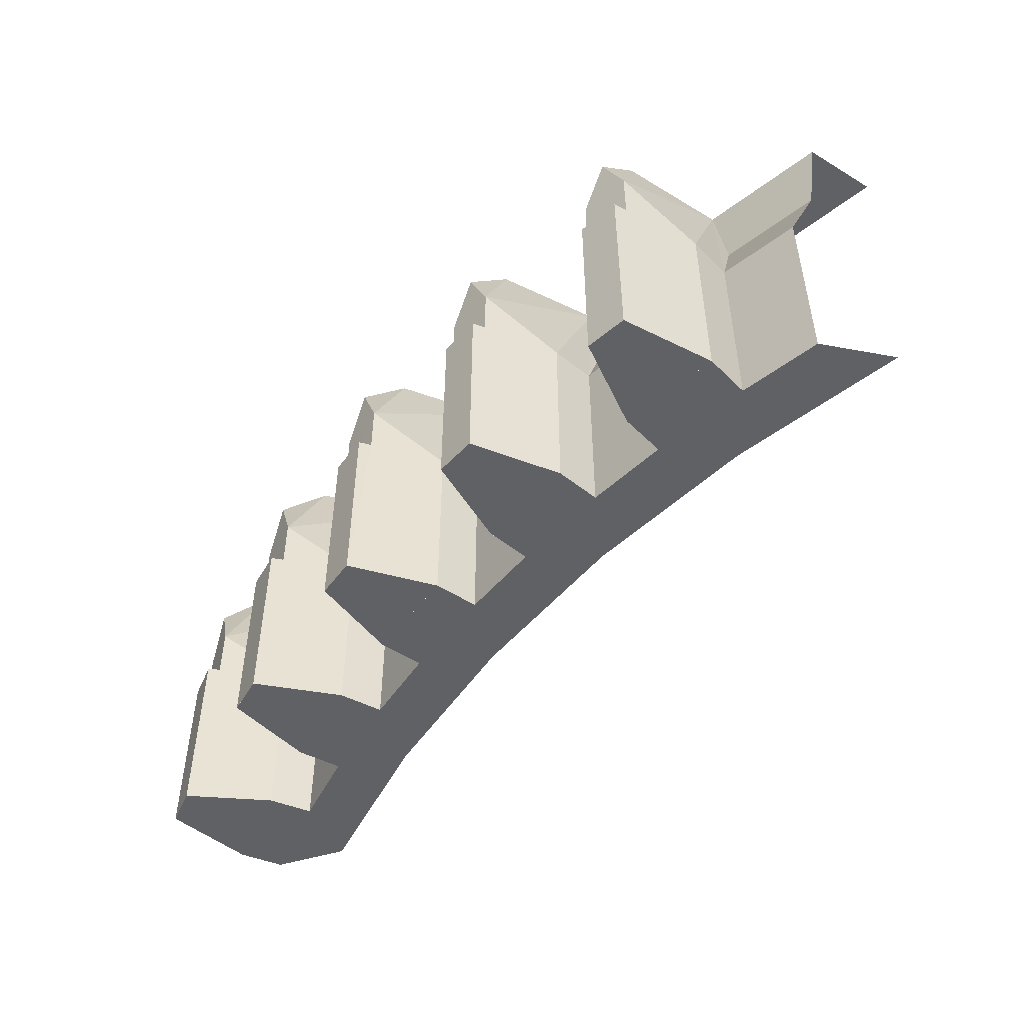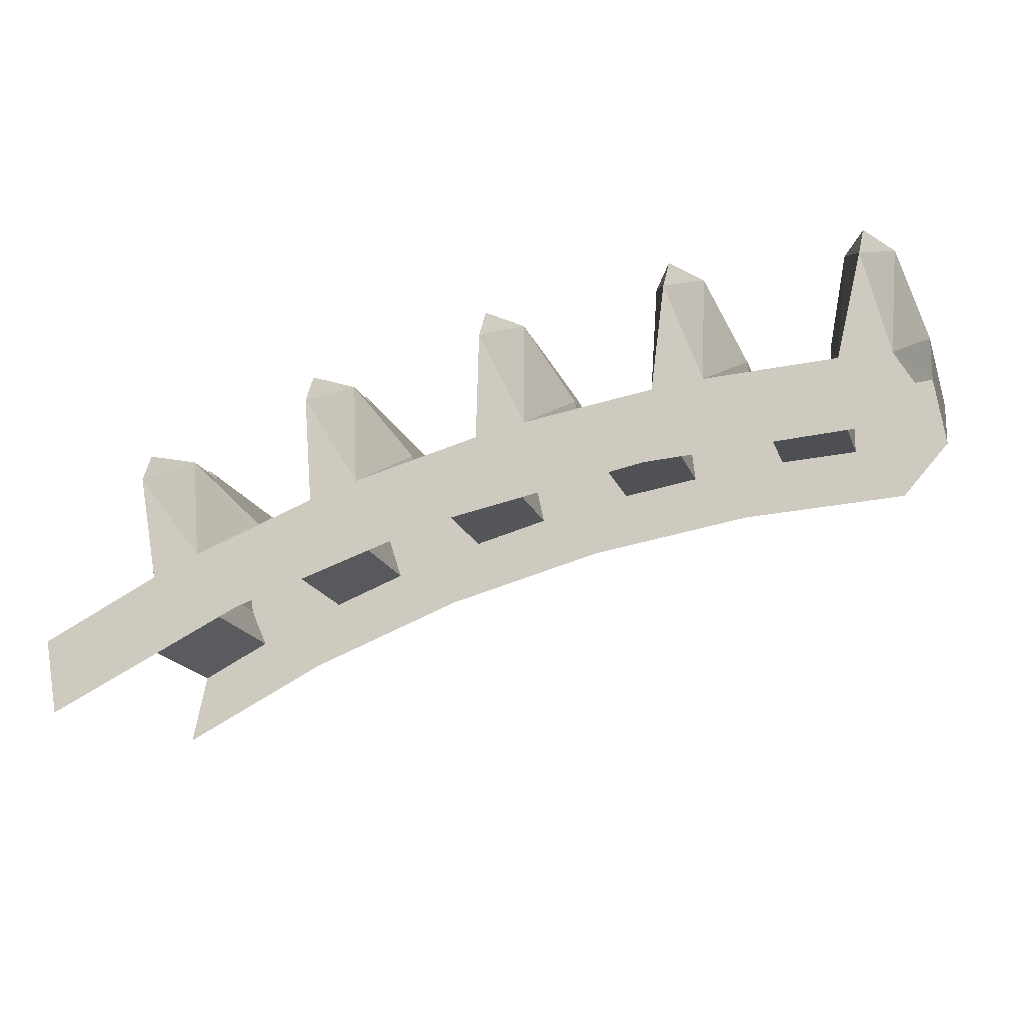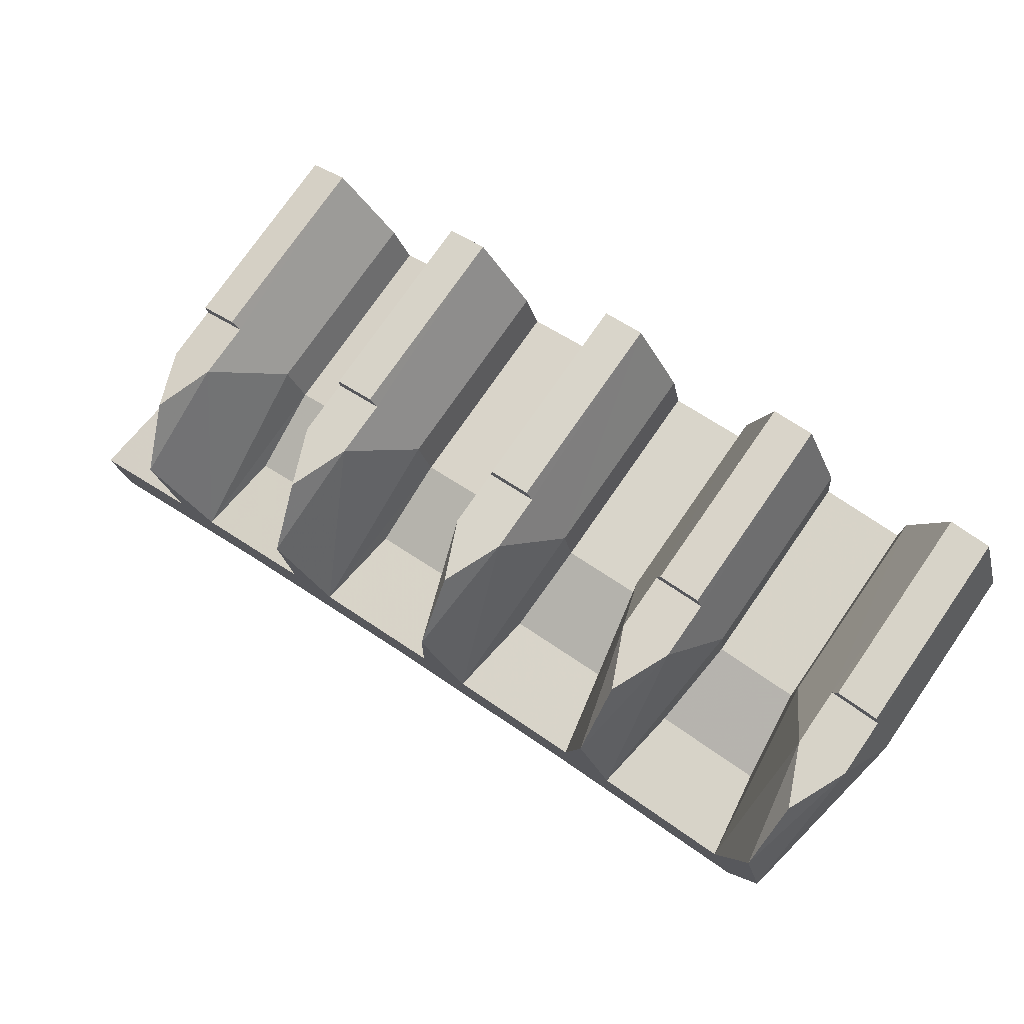
<metadata>
{"format":"obj","ext":"obj","renderer":"f3d","projection":"perspective","resolution":1024,"background":"white","views":[{"elev":-49.9,"azim":66.7,"up":"+Y"},{"elev":-17.8,"azim":-163.7,"up":"+Z"},{"elev":76.6,"azim":-145.2,"up":"+Z"}]}
</metadata>
<code>
v -0.04266 -0.25 3.837
v 0.04266 -0.25 3.837
v 0.04266 0.1538 3.837
v -0.04266 0.1538 3.837
v 0.0514 0.1539 3.812
v 0.0514 0.2692 3.812
v -0.0514 0.2692 3.812
v -0.0514 0.1539 3.812
v 0 0.5 3.709
v 0.0514 0.5 3.495
v -0.0514 0.5 3.495
v -0.0514 0.2692 3.812
v 0.0514 0.2692 3.812
v 0 0.3846 3.812
v 0 0.5 3.709
v -0.0514 0.5 3.495
v -0.0514 0.2692 3.812
v 0 0.5 3.709
v -0.0514 0.2692 3.812
v 0 0.3846 3.812
v 0.0514 0.2692 3.812
v 0.0514 0.5 3.495
v 0 0.5 3.709
v 0 0.3846 3.812
v 0.0514 0.2692 3.812
v 0 0.5 3.709
v -0.0514 0.1538 3.812
v -0.04265 0.1538 3.837
v 0.04265 0.1538 3.837
v 0.0514 0.1538 3.812
v 0.1028 -0.25 3.658
v 0.04265 -0.25 3.837
v -0.04265 -0.25 3.837
v -0.1028 -0.25 3.658
v -0.1028 -0.25 3.565
v 0.1028 -0.25 3.565
v 0.1028 -0.25 3.658
v -0.1028 -0.25 3.658
v -0.0514 0.1538 3.812
v -0.0514 0.2692 3.812
v -0.1028 0.1538 3.658
v -0.1028 0.1538 3.658
v -0.0514 0.2692 3.812
v -0.0514 0.5 3.495
v -0.0514 0.5 3.495
v -0.1028 0.1538 3.565
v -0.1028 0.1538 3.658
v -0.0778 0.3269 3.495
v -0.1028 0.1538 3.565
v -0.0514 0.5 3.495
v 0.0514 0.5 3.495
v 0.1028 0.1538 3.565
v 0.0778 0.3269 3.495
v -0.1028 -0.25 3.658
v -0.1028 0.1538 3.658
v -0.1028 0.1538 3.565
v -0.1028 -0.25 3.565
v -0.04265 -0.25 3.837
v -0.0514 0.1538 3.812
v -0.1028 0.1538 3.658
v -0.1028 -0.25 3.658
v -0.04265 -0.25 3.837
v -0.04265 0.1538 3.837
v -0.0514 0.1538 3.812
v 0.1028 0.1538 3.658
v 0.0514 0.2692 3.812
v 0.0514 0.1538 3.812
v 0.0514 0.5 3.495
v 0.0514 0.2692 3.812
v 0.1028 0.1538 3.658
v 0.1028 0.1538 3.658
v 0.1028 0.1538 3.565
v 0.0514 0.5 3.495
v 0.1028 -0.25 3.565
v 0.1028 0.1538 3.565
v 0.1028 0.1538 3.658
v 0.1028 -0.25 3.658
v 0.1028 -0.25 3.658
v 0.1028 0.1538 3.658
v 0.0514 0.1538 3.812
v 0.04265 -0.25 3.837
v 0.0514 0.1538 3.812
v 0.04265 0.1538 3.837
v 0.04265 -0.25 3.837
v 0.0778 0.3269 3.495
v 0.2879 0.3269 3.484
v 0.3142 0.5 3.481
v 0.0514 0.5 3.495
v 0.1028 0.1538 3.565
v 0.2704 0.1538 3.556
v 0.2879 0.3269 3.484
v 0.0778 0.3269 3.495
v 0.1028 0.1538 3.565
v 0.1028 -0.25 3.565
v 0.2704 -0.25 3.556
v 0.2704 0.1538 3.556
v 0.3587 -0.25 3.821
v 0.4435 -0.25 3.812
v 0.4435 0.1538 3.812
v 0.3587 0.1538 3.821
v 0.4496 0.1539 3.785
v 0.4496 0.2692 3.785
v 0.3473 0.2692 3.796
v 0.3473 0.1539 3.796
v 0.3877 0.5 3.689
v 0.4164 0.5 3.47
v 0.3142 0.5 3.481
v 0.3473 0.2692 3.796
v 0.4496 0.2692 3.785
v 0.3984 0.3846 3.791
v 0.3877 0.5 3.689
v 0.3142 0.5 3.481
v 0.3473 0.2692 3.796
v 0.3877 0.5 3.689
v 0.3473 0.2692 3.796
v 0.3984 0.3846 3.791
v 0.4496 0.2692 3.785
v 0.4164 0.5 3.47
v 0.3877 0.5 3.689
v 0.3984 0.3846 3.791
v 0.4496 0.2692 3.785
v 0.3877 0.5 3.689
v 0.3473 0.1538 3.796
v 0.3587 0.1538 3.821
v 0.4435 0.1538 3.812
v 0.4496 0.1538 3.785
v 0.4845 -0.25 3.627
v 0.4435 -0.25 3.812
v 0.3587 -0.25 3.821
v 0.2801 -0.25 3.648
v 0.2704 -0.25 3.556
v 0.4749 -0.25 3.535
v 0.4846 -0.25 3.627
v 0.2801 -0.25 3.648
v 0.3473 0.1538 3.796
v 0.3473 0.2692 3.796
v 0.2801 0.1538 3.648
v 0.2801 0.1538 3.648
v 0.3473 0.2692 3.796
v 0.3142 0.5 3.481
v 0.3142 0.5 3.481
v 0.2704 0.1538 3.556
v 0.2801 0.1538 3.648
v 0.2879 0.3269 3.484
v 0.2704 0.1538 3.556
v 0.3142 0.5 3.481
v 0.4164 0.5 3.47
v 0.4749 0.1538 3.535
v 0.4427 0.3269 3.468
v 0.2801 -0.25 3.648
v 0.2801 0.1538 3.648
v 0.2704 0.1538 3.556
v 0.2704 -0.25 3.556
v 0.3587 -0.25 3.821
v 0.3473 0.1538 3.796
v 0.2801 0.1538 3.648
v 0.2801 -0.25 3.648
v 0.3587 -0.25 3.821
v 0.3587 0.1538 3.821
v 0.3473 0.1538 3.796
v 0.4845 0.1538 3.627
v 0.4496 0.2692 3.785
v 0.4496 0.1538 3.785
v 0.4164 0.5 3.47
v 0.4496 0.2692 3.785
v 0.4845 0.1538 3.627
v 0.4845 0.1538 3.627
v 0.4749 0.1538 3.535
v 0.4164 0.5 3.47
v 0.4749 -0.25 3.535
v 0.4749 0.1538 3.535
v 0.4845 0.1538 3.627
v 0.4845 -0.25 3.627
v 0.4845 -0.25 3.627
v 0.4845 0.1538 3.627
v 0.4496 0.1538 3.785
v 0.4435 -0.25 3.812
v 0.4496 0.1538 3.785
v 0.4435 0.1538 3.812
v 0.4435 -0.25 3.812
v 0.4427 0.3269 3.468
v 0.6505 0.3269 3.435
v 0.6763 0.5 3.429
v 0.4164 0.5 3.47
v 0.4749 0.1538 3.535
v 0.6407 0.1538 3.508
v 0.6505 0.3269 3.435
v 0.4427 0.3269 3.468
v 0.4749 0.1538 3.535
v 0.4749 -0.25 3.535
v 0.6407 -0.25 3.508
v 0.6407 0.1538 3.508
v 0.7561 -0.25 3.762
v 0.8396 -0.25 3.745
v 0.8396 0.1538 3.745
v 0.7561 0.1538 3.762
v 0.8428 0.1539 3.718
v 0.8428 0.2692 3.718
v 0.7422 0.2692 3.739
v 0.7422 0.1539 3.739
v 0.7711 0.5 3.628
v 0.7769 0.5 3.408
v 0.6763 0.5 3.429
v 0.7422 0.2692 3.739
v 0.8428 0.2692 3.718
v 0.7925 0.3846 3.728
v 0.7711 0.5 3.628
v 0.6763 0.5 3.429
v 0.7422 0.2692 3.739
v 0.7711 0.5 3.628
v 0.7422 0.2692 3.739
v 0.7925 0.3846 3.728
v 0.8428 0.2692 3.718
v 0.7769 0.5 3.408
v 0.7711 0.5 3.628
v 0.7925 0.3846 3.728
v 0.8428 0.2692 3.718
v 0.7711 0.5 3.628
v 0.7422 0.1538 3.739
v 0.7561 0.1538 3.762
v 0.8396 0.1538 3.745
v 0.8428 0.1538 3.718
v 0.861 -0.25 3.556
v 0.8396 -0.25 3.745
v 0.7561 -0.25 3.762
v 0.6599 -0.25 3.599
v 0.6407 -0.25 3.508
v 0.8418 -0.25 3.466
v 0.861 -0.25 3.556
v 0.6599 -0.25 3.599
v 0.7422 0.1538 3.739
v 0.7422 0.2692 3.739
v 0.6599 0.1538 3.599
v 0.6599 0.1538 3.599
v 0.7422 0.2692 3.739
v 0.6763 0.5 3.429
v 0.6763 0.5 3.429
v 0.6407 0.1538 3.508
v 0.6599 0.1538 3.599
v 0.6505 0.3269 3.435
v 0.6407 0.1538 3.508
v 0.6763 0.5 3.429
v 0.7769 0.5 3.408
v 0.8418 0.1538 3.466
v 0.8027 0.3269 3.402
v 0.6599 -0.25 3.599
v 0.6599 0.1538 3.599
v 0.6407 0.1538 3.508
v 0.6407 -0.25 3.508
v 0.7561 -0.25 3.762
v 0.7422 0.1538 3.739
v 0.6599 0.1538 3.599
v 0.6599 -0.25 3.599
v 0.7561 -0.25 3.762
v 0.7561 0.1538 3.762
v 0.7422 0.1538 3.739
v 0.861 0.1538 3.556
v 0.8428 0.2692 3.718
v 0.8428 0.1538 3.718
v 0.7769 0.5 3.408
v 0.8428 0.2692 3.718
v 0.861 0.1538 3.556
v 0.861 0.1538 3.556
v 0.8418 0.1538 3.466
v 0.7769 0.5 3.408
v 0.8418 -0.25 3.466
v 0.8418 0.1538 3.466
v 0.861 0.1538 3.556
v 0.861 -0.25 3.556
v 0.861 -0.25 3.556
v 0.861 0.1538 3.556
v 0.8428 0.1538 3.718
v 0.8396 -0.25 3.745
v 0.8428 0.1538 3.718
v 0.8396 0.1538 3.745
v 0.8396 -0.25 3.745
v 0.8027 0.3269 3.402
v 1.006 0.3269 3.348
v 1.031 0.5 3.34
v 0.7769 0.5 3.408
v 0.8418 0.1538 3.466
v 1.004 0.1538 3.422
v 1.006 0.3269 3.348
v 0.8027 0.3269 3.402
v 0.8418 0.1538 3.466
v 0.8418 -0.25 3.466
v 1.004 -0.25 3.422
v 1.004 0.1538 3.422
v 1.145 -0.25 3.663
v 1.226 -0.25 3.636
v 1.226 0.1538 3.636
v 1.145 0.1538 3.663
v 1.227 0.1539 3.609
v 1.227 0.2692 3.609
v 1.129 0.2692 3.641
v 1.129 0.1539 3.641
v 1.146 0.5 3.527
v 1.129 0.5 3.308
v 1.031 0.5 3.34
v 1.129 0.2692 3.641
v 1.227 0.2692 3.609
v 1.178 0.3846 3.625
v 1.146 0.5 3.527
v 1.031 0.5 3.34
v 1.129 0.2692 3.641
v 1.146 0.5 3.527
v 1.129 0.2692 3.641
v 1.178 0.3846 3.625
v 1.227 0.2692 3.609
v 1.129 0.5 3.308
v 1.146 0.5 3.527
v 1.178 0.3846 3.625
v 1.227 0.2692 3.609
v 1.146 0.5 3.527
v 1.129 0.1538 3.641
v 1.145 0.1538 3.663
v 1.226 0.1538 3.636
v 1.227 0.1538 3.609
v 1.228 -0.25 3.447
v 1.226 -0.25 3.636
v 1.145 -0.25 3.663
v 1.032 -0.25 3.51
v 1.004 -0.25 3.422
v 1.199 -0.25 3.359
v 1.228 -0.25 3.447
v 1.032 -0.25 3.51
v 1.129 0.1538 3.641
v 1.129 0.2692 3.641
v 1.032 0.1538 3.51
v 1.032 0.1538 3.51
v 1.129 0.2692 3.641
v 1.031 0.5 3.34
v 1.031 0.5 3.34
v 1.004 0.1538 3.422
v 1.032 0.1538 3.51
v 1.006 0.3269 3.348
v 1.004 0.1538 3.422
v 1.031 0.5 3.34
v 1.129 0.5 3.308
v 1.199 0.1538 3.359
v 1.154 0.3269 3.3
v 1.032 -0.25 3.51
v 1.032 0.1538 3.51
v 1.004 0.1538 3.422
v 1.004 -0.25 3.422
v 1.145 -0.25 3.663
v 1.129 0.1538 3.641
v 1.032 0.1538 3.51
v 1.032 -0.25 3.51
v 1.145 -0.25 3.663
v 1.145 0.1538 3.663
v 1.129 0.1538 3.641
v 1.228 0.1538 3.447
v 1.227 0.2692 3.609
v 1.227 0.1538 3.609
v 1.129 0.5 3.308
v 1.227 0.2692 3.609
v 1.228 0.1538 3.447
v 1.228 0.1538 3.447
v 1.199 0.1538 3.359
v 1.129 0.5 3.308
v 1.199 -0.25 3.359
v 1.199 0.1538 3.359
v 1.228 0.1538 3.447
v 1.228 -0.25 3.447
v 1.228 -0.25 3.447
v 1.228 0.1538 3.447
v 1.227 0.1538 3.609
v 1.226 -0.25 3.636
v 1.227 0.1538 3.609
v 1.226 0.1538 3.636
v 1.226 -0.25 3.636
v 1.154 0.3269 3.3
v 1.35 0.3269 3.224
v 1.375 0.5 3.214
v 1.129 0.5 3.308
v 1.199 0.1538 3.359
v 1.356 0.1538 3.299
v 1.35 0.3269 3.224
v 1.154 0.3269 3.3
v 1.199 0.1538 3.359
v 1.199 -0.25 3.359
v 1.356 -0.25 3.299
v 1.356 0.1538 3.299
v 1.522 -0.25 3.523
v 1.6 -0.25 3.488
v 1.6 0.1538 3.488
v 1.522 0.1538 3.523
v 1.597 0.1539 3.461
v 1.597 0.2692 3.461
v 1.503 0.2692 3.503
v 1.503 0.1539 3.503
v 1.509 0.5 3.388
v 1.468 0.5 3.172
v 1.375 0.5 3.214
v 1.503 0.2692 3.503
v 1.597 0.2692 3.461
v 1.55 0.3846 3.482
v 1.509 0.5 3.388
v 1.375 0.5 3.214
v 1.503 0.2692 3.503
v 1.509 0.5 3.388
v 1.503 0.2692 3.503
v 1.55 0.3846 3.482
v 1.597 0.2692 3.461
v 1.468 0.5 3.172
v 1.509 0.5 3.388
v 1.55 0.3846 3.482
v 1.597 0.2692 3.461
v 1.509 0.5 3.388
v 1.503 0.1538 3.503
v 1.522 0.1538 3.523
v 1.6 0.1538 3.488
v 1.597 0.1538 3.461
v 1.582 -0.25 3.299
v 1.6 -0.25 3.488
v 1.522 -0.25 3.523
v 1.394 -0.25 3.383
v 1.356 -0.25 3.299
v 1.544 -0.25 3.215
v 1.582 -0.25 3.299
v 1.394 -0.25 3.383
v 1.503 0.1538 3.503
v 1.503 0.2692 3.503
v 1.394 0.1538 3.383
v 1.394 0.1538 3.383
v 1.503 0.2692 3.503
v 1.375 0.5 3.214
v 1.375 0.5 3.214
v 1.356 0.1538 3.299
v 1.394 0.1538 3.383
v 1.35 0.3269 3.224
v 1.356 0.1538 3.299
v 1.375 0.5 3.214
v 1.468 0.5 3.172
v 1.544 0.1538 3.215
v 1.493 0.3269 3.161
v 1.394 -0.25 3.383
v 1.394 0.1538 3.383
v 1.356 0.1538 3.299
v 1.356 -0.25 3.299
v 1.522 -0.25 3.523
v 1.503 0.1538 3.503
v 1.394 0.1538 3.383
v 1.394 -0.25 3.383
v 1.522 -0.25 3.523
v 1.522 0.1538 3.523
v 1.503 0.1538 3.503
v 1.582 0.1538 3.299
v 1.597 0.2692 3.461
v 1.597 0.1538 3.461
v 1.468 0.5 3.172
v 1.597 0.2692 3.461
v 1.582 0.1538 3.299
v 1.582 0.1538 3.299
v 1.544 0.1538 3.215
v 1.468 0.5 3.172
v 1.544 -0.25 3.215
v 1.544 0.1538 3.215
v 1.582 0.1538 3.299
v 1.582 -0.25 3.299
v 1.582 -0.25 3.299
v 1.582 0.1538 3.299
v 1.597 0.1538 3.461
v 1.6 -0.25 3.488
v 1.597 0.1538 3.461
v 1.6 0.1538 3.488
v 1.6 -0.25 3.488
v 1.493 0.3269 3.161
v 1.68 0.3269 3.065
v 1.703 0.5 3.052
v 1.468 0.5 3.172
v 1.544 0.1538 3.215
v 1.693 0.1538 3.139
v 1.68 0.3269 3.065
v 1.493 0.3269 3.161
v 1.544 -0.25 3.215
v 1.693 -0.25 3.139
v 1.693 0.1538 3.139
v 1.544 0.1538 3.215
v 0.3142 0.5 3.481
v 0 0.5 3.35
v -0.0514 0.5 3.495
v 0.0514 0.5 3.495
v 0.4164 0.5 3.47
v 0.4372 0.5 3.321
v 0 0.5 3.35
v 0.3142 0.5 3.481
v 0.867 0.5 3.236
v 0.4372 0.5 3.321
v 0.4164 0.5 3.47
v 0.6763 0.5 3.429
v 1.031 0.5 3.34
v 0.867 0.5 3.236
v 0.6763 0.5 3.429
v 0.7769 0.5 3.408
v 1.282 0.5 3.095
v 0.867 0.5 3.236
v 1.031 0.5 3.34
v 1.129 0.5 3.308
v 1.468 0.5 3.172
v 1.282 0.5 3.095
v 1.129 0.5 3.308
v 1.375 0.5 3.214
v 1.675 0.5 2.901
v 1.282 0.5 3.095
v 1.468 0.5 3.172
v 1.703 0.5 3.052
v 1.544 -0.25 3.215
v 1.403 -0.25 3.152
v 1.725 -0.25 2.988
v 1.693 -0.25 3.139
v 1.066 -0.25 3.281
v 1.403 -0.25 3.152
v 1.544 -0.25 3.215
v 1.356 -0.25 3.299
v 1.004 -0.25 3.422
v 1.066 -0.25 3.281
v 1.356 -0.25 3.299
v 1.199 -0.25 3.359
v 0.8418 -0.25 3.466
v 0.7173 -0.25 3.374
v 1.066 -0.25 3.281
v 1.004 -0.25 3.422
v 0.3605 -0.25 3.431
v 0.7173 -0.25 3.374
v 0.8418 -0.25 3.466
v 0.6407 -0.25 3.508
v 0.2704 -0.25 3.556
v 0.3605 -0.25 3.431
v 0.6407 -0.25 3.508
v 0.4749 -0.25 3.535
v 0.1028 -0.25 3.565
v 0 -0.25 3.45
v 0.3605 -0.25 3.431
v 0.2704 -0.25 3.556
v -0.1028 -0.25 3.565
v 0 -0.25 3.45
v 0.1028 -0.25 3.565
g mesh6850572
f 1 2 3
f 3 4 1
g mesh6850574
f 5 6 7
f 7 8 5
f 9 10 11
f 12 13 14
f 15 16 17
f 18 19 20
f 21 22 23
f 24 25 26
f 27 28 29
f 29 30 27
f 31 32 33
f 33 34 31
g mesh6850576
f 35 36 37
f 37 38 35
f 39 40 41
f 42 43 44
f 45 46 47
f 48 49 50
f 51 52 53
f 54 55 56
f 56 57 54
f 58 59 60
f 60 61 58
f 62 63 64
f 65 66 67
f 68 69 70
f 71 72 73
f 74 75 76
f 76 77 74
f 78 79 80
f 80 81 78
f 82 83 84
f 85 86 87
f 87 88 85
f 89 90 91
f 91 92 89
g mesh6850578
f 93 94 95
f 95 96 93
g mesh6850580
f 97 98 99
f 99 100 97
g mesh6850582
f 101 102 103
f 103 104 101
f 105 106 107
f 108 109 110
f 111 112 113
f 114 115 116
f 117 118 119
f 120 121 122
f 123 124 125
f 125 126 123
f 127 128 129
f 129 130 127
g mesh6850584
f 131 132 133
f 133 134 131
f 135 136 137
f 138 139 140
f 141 142 143
f 144 145 146
f 147 148 149
f 150 151 152
f 152 153 150
f 154 155 156
f 156 157 154
f 158 159 160
f 161 162 163
f 164 165 166
f 167 168 169
f 170 171 172
f 172 173 170
f 174 175 176
f 176 177 174
f 178 179 180
f 181 182 183
f 183 184 181
f 185 186 187
f 187 188 185
g mesh6850586
f 189 190 191
f 191 192 189
g mesh6850588
f 193 194 195
f 195 196 193
g mesh6850590
f 197 198 199
f 199 200 197
f 201 202 203
f 204 205 206
f 207 208 209
f 210 211 212
f 213 214 215
f 216 217 218
f 219 220 221
f 221 222 219
f 223 224 225
f 225 226 223
g mesh6850592
f 227 228 229
f 229 230 227
f 231 232 233
f 234 235 236
f 237 238 239
f 240 241 242
f 243 244 245
f 246 247 248
f 248 249 246
f 250 251 252
f 252 253 250
f 254 255 256
f 257 258 259
f 260 261 262
f 263 264 265
f 266 267 268
f 268 269 266
f 270 271 272
f 272 273 270
f 274 275 276
f 277 278 279
f 279 280 277
f 281 282 283
f 283 284 281
g mesh6850594
f 285 286 287
f 287 288 285
g mesh6850596
f 289 290 291
f 291 292 289
g mesh6850598
f 293 294 295
f 295 296 293
f 297 298 299
f 300 301 302
f 303 304 305
f 306 307 308
f 309 310 311
f 312 313 314
f 315 316 317
f 317 318 315
f 319 320 321
f 321 322 319
g mesh6850600
f 323 324 325
f 325 326 323
f 327 328 329
f 330 331 332
f 333 334 335
f 336 337 338
f 339 340 341
f 342 343 344
f 344 345 342
f 346 347 348
f 348 349 346
f 350 351 352
f 353 354 355
f 356 357 358
f 359 360 361
f 362 363 364
f 364 365 362
f 366 367 368
f 368 369 366
f 370 371 372
f 373 374 375
f 375 376 373
f 377 378 379
f 379 380 377
g mesh6850602
f 381 382 383
f 383 384 381
g mesh6850604
f 385 386 387
f 387 388 385
g mesh6850606
f 389 390 391
f 391 392 389
f 393 394 395
f 396 397 398
f 399 400 401
f 402 403 404
f 405 406 407
f 408 409 410
f 411 412 413
f 413 414 411
f 415 416 417
f 417 418 415
g mesh6850608
f 419 420 421
f 421 422 419
f 423 424 425
f 426 427 428
f 429 430 431
f 432 433 434
f 435 436 437
f 438 439 440
f 440 441 438
f 442 443 444
f 444 445 442
f 446 447 448
f 449 450 451
f 452 453 454
f 455 456 457
f 458 459 460
f 460 461 458
f 462 463 464
f 464 465 462
f 466 467 468
f 469 470 471
f 471 472 469
f 473 474 475
f 475 476 473
g mesh6850610
f 477 478 479
f 479 480 477
f 481 482 483
f 483 484 481
f 485 486 487
f 487 488 485
f 489 490 491
f 491 492 489
f 493 494 495
f 495 496 493
f 497 498 499
f 499 500 497
f 501 502 503
f 503 504 501
f 505 506 507
f 507 508 505
f 509 510 511
f 511 512 509
f 513 514 515
f 515 516 513
f 517 518 519
f 519 520 517
f 521 522 523
f 523 524 521
f 525 526 527
f 527 528 525
f 529 530 531
f 531 532 529
f 533 534 535
f 535 536 533
f 537 538 539

</code>
